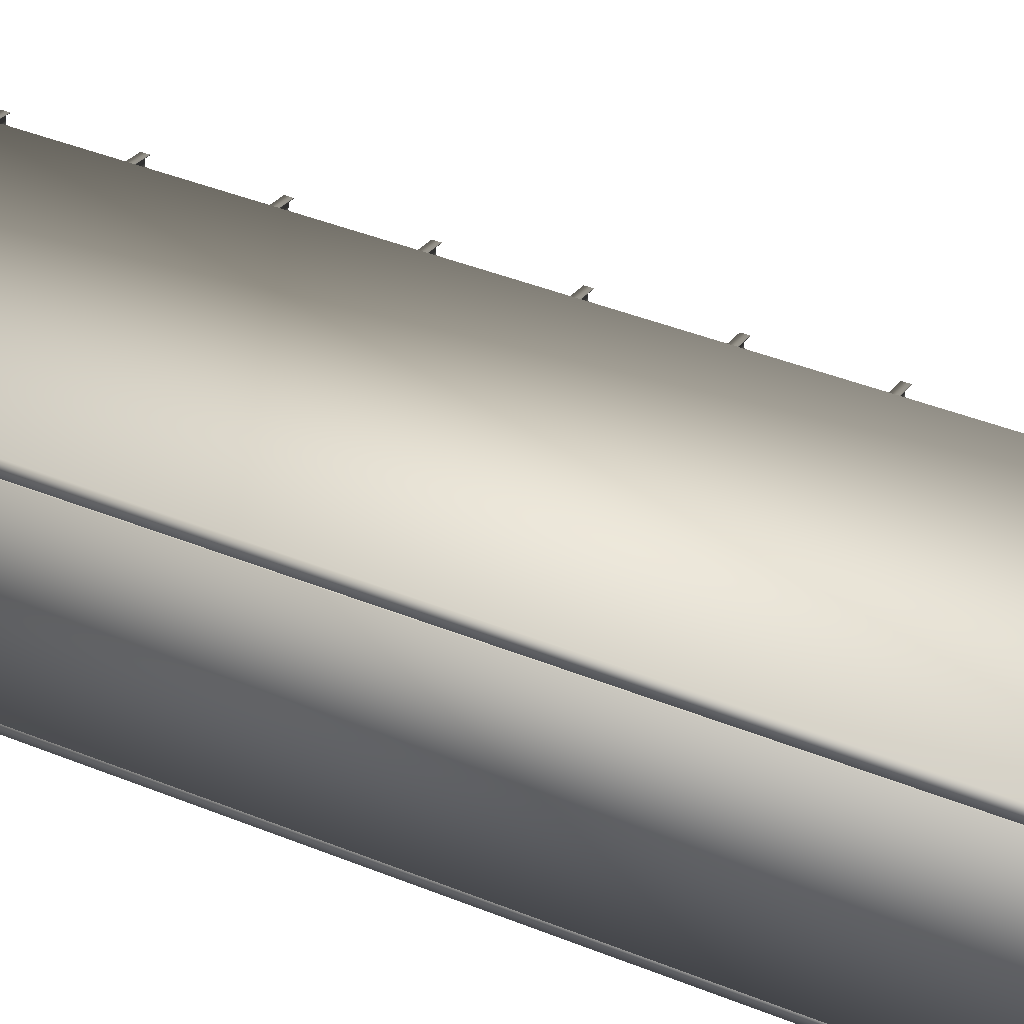
<metadata>
{"format":"obj","ext":"obj","renderer":"f3d","projection":"perspective","resolution":1024,"background":"white","views":[{"elev":39.2,"azim":-62.8,"up":"+Y"}]}
</metadata>
<code>
v  -224.5 156.5 670.7
v  -222.6 167.3 670.7
v  -222.6 167.3 410.8
v  -224.5 156.5 410.8
v  -217.1 176.8 670.7
v  -217.1 176.8 410.8
v  -208.8 183.8 670.7
v  -208.8 183.8 410.8
v  -198.5 187.5 670.7
v  -198.5 187.5 410.8
v  -187.5 187.5 670.7
v  -187.5 187.5 410.8
v  -177.3 183.8 670.7
v  -177.3 183.8 410.8
v  -168.9 176.8 670.7
v  -168.9 176.8 410.8
v  -163.4 167.3 670.7
v  -163.4 167.3 410.8
v  -161.5 156.5 670.7
v  -161.5 156.5 410.8
v  -163.4 145.8 670.7
v  -163.4 145.8 410.8
v  -168.9 136.3 670.7
v  -168.9 136.3 410.8
v  -177.3 129.3 670.7
v  -177.3 129.3 410.8
v  -187.5 125.5 670.7
v  -187.5 125.5 410.8
v  -198.5 125.5 670.7
v  -198.5 125.5 410.8
v  -208.8 129.3 670.7
v  -208.8 129.3 410.8
v  -217.1 136.3 670.7
v  -217.1 136.3 410.8
v  -222.6 145.8 670.7
v  -222.6 145.8 410.8
v  -222.6 167.3 151
v  -224.5 156.5 151
v  -217.1 176.8 151
v  -208.8 183.8 151
v  -198.5 187.5 151
v  -187.5 187.5 151
v  -177.3 183.8 151
v  -168.9 176.8 151
v  -163.4 167.3 151
v  -161.5 156.5 151
v  -163.4 145.8 151
v  -168.9 136.3 151
v  -177.3 129.3 151
v  -187.5 125.5 151
v  -198.5 125.5 151
v  -208.8 129.3 151
v  -217.1 136.3 151
v  -222.6 145.8 151
v  -222.6 167.3 -108.9
v  -224.5 156.5 -108.9
v  -217.1 176.8 -108.9
v  -208.8 183.8 -108.9
v  -198.5 187.5 -108.9
v  -187.5 187.5 -108.9
v  -177.3 183.8 -108.9
v  -168.9 176.8 -108.9
v  -163.4 167.3 -108.9
v  -161.5 156.5 -108.9
v  -163.4 145.8 -108.9
v  -168.9 136.3 -108.9
v  -177.3 129.3 -108.9
v  -187.5 125.5 -108.9
v  -198.5 125.5 -108.9
v  -208.8 129.3 -108.9
v  -217.1 136.3 -108.9
v  -222.6 145.8 -108.9
v  -222.6 167.3 -368.7
v  -224.5 156.5 -368.7
v  -217.1 176.8 -368.7
v  -208.8 183.8 -368.7
v  -198.5 187.5 -368.7
v  -187.5 187.5 -368.7
v  -177.3 183.8 -368.7
v  -168.9 176.8 -368.7
v  -163.4 167.3 -368.7
v  -161.5 156.5 -368.7
v  -163.4 145.8 -368.7
v  -168.9 136.3 -368.7
v  -177.3 129.3 -368.7
v  -187.5 125.5 -368.7
v  -198.5 125.5 -368.7
v  -208.8 129.3 -368.7
v  -217.1 136.3 -368.7
v  -222.6 145.8 -368.7
v  -222.6 167.3 -628.5
v  -224.5 156.5 -628.5
v  -217.1 176.8 -628.5
v  -208.8 183.8 -628.5
v  -198.5 187.5 -628.5
v  -187.5 187.5 -628.5
v  -177.3 183.8 -628.5
v  -168.9 176.8 -628.5
v  -163.4 167.3 -628.5
v  -161.5 156.5 -628.5
v  -163.4 145.8 -628.5
v  -168.9 136.3 -628.5
v  -177.3 129.3 -628.5
v  -187.5 125.5 -628.5
v  -198.5 125.5 -628.5
v  -208.8 129.3 -628.5
v  -217.1 136.3 -628.5
v  -222.6 145.8 -628.5
o Vent
g Vent
f 1 2 3 4
f 2 5 6 3
f 5 7 8 6
f 7 9 10 8
f 9 11 12 10
f 11 13 14 12
f 13 15 16 14
f 15 17 18 16
f 17 19 20 18
f 19 21 22 20
f 21 23 24 22
f 23 25 26 24
f 25 27 28 26
f 27 29 30 28
f 29 31 32 30
f 31 33 34 32
f 33 35 36 34
f 35 1 4 36
f 4 3 37 38
f 3 6 39 37
f 6 8 40 39
f 8 10 41 40
f 10 12 42 41
f 12 14 43 42
f 14 16 44 43
f 16 18 45 44
f 18 20 46 45
f 20 22 47 46
f 22 24 48 47
f 24 26 49 48
f 26 28 50 49
f 28 30 51 50
f 30 32 52 51
f 32 34 53 52
f 34 36 54 53
f 36 4 38 54
f 38 37 55 56
f 37 39 57 55
f 39 40 58 57
f 40 41 59 58
f 41 42 60 59
f 42 43 61 60
f 43 44 62 61
f 44 45 63 62
f 45 46 64 63
f 46 47 65 64
f 47 48 66 65
f 48 49 67 66
f 49 50 68 67
f 50 51 69 68
f 51 52 70 69
f 52 53 71 70
f 53 54 72 71
f 54 38 56 72
f 56 55 73 74
f 55 57 75 73
f 57 58 76 75
f 58 59 77 76
f 59 60 78 77
f 60 61 79 78
f 61 62 80 79
f 62 63 81 80
f 63 64 82 81
f 64 65 83 82
f 65 66 84 83
f 66 67 85 84
f 67 68 86 85
f 68 69 87 86
f 69 70 88 87
f 70 71 89 88
f 71 72 90 89
f 72 56 74 90
f 74 73 91 92
f 73 75 93 91
f 75 76 94 93
f 76 77 95 94
f 77 78 96 95
f 78 79 97 96
f 79 80 98 97
f 80 81 99 98
f 81 82 100 99
f 82 83 101 100
f 83 84 102 101
f 84 85 103 102
f 85 86 104 103
f 86 87 105 104
f 87 88 106 105
f 88 89 107 106
f 89 90 108 107
f 90 74 92 108
f 35 33 31 29 27 25 23 21 19 17 15 13 11 9 7 5 2 1
f 92 91 93 94 95 96 97 98 99 100 101 102 103 104 105 106 107 108
v  -227 194.7 674.6
v  -227 194.7 666.7
v  226.3 103.7 666.7
v  226.3 103.7 674.6
v  -224.7 206.3 674.6
v  228.7 115.2 674.6
v  228.7 115.2 666.7
v  -224.7 206.3 666.7
v  226.5 104.3 674.6
v  -226.9 195.3 674.6
v  226.5 104.3 666.7
v  -226.9 195.3 666.7
v  228.4 114 671
v  228.5 114.6 674.6
v  -224.8 205.7 674.6
v  -225 205 671
v  228.4 114 670.3
v  228.5 114.6 666.7
v  -225 205 670.3
v  -224.8 205.7 666.7
v  226.6 104.9 671
v  -226.8 196 671
v  226.6 104.9 670.3
v  -226.8 196 670.3
o Box001
g Box001
f 109 110 111 112
f 113 114 115 116
f 109 112 117 118
f 112 111 119 117
f 111 110 120 119
f 110 109 118 120
f 121 122 123 124
f 125 126 122 121
f 127 128 126 125
f 124 123 128 127
f 129 121 124 130
f 131 125 121 129
f 132 127 125 131
f 130 124 127 132
f 117 129 130 118
f 119 131 129 117
f 120 132 131 119
f 118 130 132 120
f 122 114 113 123
f 126 115 114 122
f 128 116 115 126
f 123 113 116 128
v  -227 194.7 556.5
v  -227 194.7 548.6
v  226.3 103.7 548.6
v  226.3 103.7 556.5
v  -224.7 206.3 556.5
v  228.7 115.2 556.5
v  228.7 115.2 548.6
v  -224.7 206.3 548.6
v  226.5 104.3 556.5
v  -226.9 195.3 556.5
v  226.5 104.3 548.6
v  -226.9 195.3 548.6
v  228.4 114 552.9
v  228.5 114.6 556.5
v  -224.8 205.7 556.5
v  -225 205 552.9
v  228.4 114 552.2
v  228.5 114.6 548.6
v  -225 205 552.2
v  -224.8 205.7 548.6
v  226.6 104.9 552.9
v  -226.8 196 552.9
v  226.6 104.9 552.2
v  -226.8 196 552.2
o Box002
g Box002
f 133 134 135 136
f 137 138 139 140
f 133 136 141 142
f 136 135 143 141
f 135 134 144 143
f 134 133 142 144
f 145 146 147 148
f 149 150 146 145
f 151 152 150 149
f 148 147 152 151
f 153 145 148 154
f 155 149 145 153
f 156 151 149 155
f 154 148 151 156
f 141 153 154 142
f 143 155 153 141
f 144 156 155 143
f 142 154 156 144
f 146 138 137 147
f 150 139 138 146
f 152 140 139 150
f 147 137 140 152
v  -227 194.7 438.4
v  -227 194.7 430.5
v  226.3 103.7 430.5
v  226.3 103.7 438.4
v  -224.7 206.3 438.4
v  228.7 115.2 438.4
v  228.7 115.2 430.5
v  -224.7 206.3 430.5
v  226.5 104.3 438.4
v  -226.9 195.3 438.4
v  226.5 104.3 430.5
v  -226.9 195.3 430.5
v  228.4 114 434.8
v  228.5 114.6 438.4
v  -224.8 205.7 438.4
v  -225 205 434.8
v  228.4 114 434.1
v  228.5 114.6 430.5
v  -225 205 434.1
v  -224.8 205.7 430.5
v  226.6 104.9 434.8
v  -226.8 196 434.8
v  226.6 104.9 434.1
v  -226.8 196 434.1
o Box003
g Box003
f 157 158 159 160
f 161 162 163 164
f 157 160 165 166
f 160 159 167 165
f 159 158 168 167
f 158 157 166 168
f 169 170 171 172
f 173 174 170 169
f 175 176 174 173
f 172 171 176 175
f 177 169 172 178
f 179 173 169 177
f 180 175 173 179
f 178 172 175 180
f 165 177 178 166
f 167 179 177 165
f 168 180 179 167
f 166 178 180 168
f 170 162 161 171
f 174 163 162 170
f 176 164 163 174
f 171 161 164 176
v  -227 194.7 320.3
v  -227 194.7 312.4
v  226.3 103.7 312.4
v  226.3 103.7 320.3
v  -224.7 206.3 320.3
v  228.7 115.2 320.3
v  228.7 115.2 312.4
v  -224.7 206.3 312.4
v  226.5 104.3 320.3
v  -226.9 195.3 320.3
v  226.5 104.3 312.4
v  -226.9 195.3 312.4
v  228.4 114 316.7
v  228.5 114.6 320.3
v  -224.8 205.7 320.3
v  -225 205 316.7
v  228.4 114 316
v  228.5 114.6 312.4
v  -225 205 316
v  -224.8 205.7 312.4
v  226.6 104.9 316.7
v  -226.8 196 316.7
v  226.6 104.9 316
v  -226.8 196 316
o Box004
g Box004
f 181 182 183 184
f 185 186 187 188
f 181 184 189 190
f 184 183 191 189
f 183 182 192 191
f 182 181 190 192
f 193 194 195 196
f 197 198 194 193
f 199 200 198 197
f 196 195 200 199
f 201 193 196 202
f 203 197 193 201
f 204 199 197 203
f 202 196 199 204
f 189 201 202 190
f 191 203 201 189
f 192 204 203 191
f 190 202 204 192
f 194 186 185 195
f 198 187 186 194
f 200 188 187 198
f 195 185 188 200
v  -227 194.7 202.2
v  -227 194.7 194.3
v  226.3 103.7 194.3
v  226.3 103.7 202.2
v  -224.7 206.3 202.2
v  228.7 115.2 202.2
v  228.7 115.2 194.3
v  -224.7 206.3 194.3
v  226.5 104.3 202.2
v  -226.9 195.3 202.2
v  226.5 104.3 194.3
v  -226.9 195.3 194.3
v  228.4 114 198.6
v  228.5 114.6 202.2
v  -224.8 205.7 202.2
v  -225 205 198.6
v  228.4 114 197.9
v  228.5 114.6 194.3
v  -225 205 197.9
v  -224.8 205.7 194.3
v  226.6 104.9 198.6
v  -226.8 196 198.6
v  226.6 104.9 197.9
v  -226.8 196 197.9
o Box005
g Box005
f 205 206 207 208
f 209 210 211 212
f 205 208 213 214
f 208 207 215 213
f 207 206 216 215
f 206 205 214 216
f 217 218 219 220
f 221 222 218 217
f 223 224 222 221
f 220 219 224 223
f 225 217 220 226
f 227 221 217 225
f 228 223 221 227
f 226 220 223 228
f 213 225 226 214
f 215 227 225 213
f 216 228 227 215
f 214 226 228 216
f 218 210 209 219
f 222 211 210 218
f 224 212 211 222
f 219 209 212 224
v  -227 194.7 84.06
v  -227 194.7 76.18
v  226.3 103.7 76.18
v  226.3 103.7 84.06
v  -224.7 206.3 84.06
v  228.7 115.2 84.06
v  228.7 115.2 76.18
v  -224.7 206.3 76.18
v  226.5 104.3 84.06
v  -226.9 195.3 84.06
v  226.5 104.3 76.18
v  -226.9 195.3 76.18
v  228.4 114 80.44
v  228.5 114.6 84.06
v  -224.8 205.7 84.06
v  -225 205 80.44
v  228.4 114 79.8
v  228.5 114.6 76.18
v  -225 205 79.8
v  -224.8 205.7 76.18
v  226.6 104.9 80.44
v  -226.8 196 80.44
v  226.6 104.9 79.8
v  -226.8 196 79.8
o Box006
g Box006
f 229 230 231 232
f 233 234 235 236
f 229 232 237 238
f 232 231 239 237
f 231 230 240 239
f 230 229 238 240
f 241 242 243 244
f 245 246 242 241
f 247 248 246 245
f 244 243 248 247
f 249 241 244 250
f 251 245 241 249
f 252 247 245 251
f 250 244 247 252
f 237 249 250 238
f 239 251 249 237
f 240 252 251 239
f 238 250 252 240
f 242 234 233 243
f 246 235 234 242
f 248 236 235 246
f 243 233 236 248
v  -227 194.7 -388.4
v  -227 194.7 -396.3
v  226.3 103.7 -396.3
v  226.3 103.7 -388.4
v  -224.7 206.3 -388.4
v  228.7 115.2 -388.4
v  228.7 115.2 -396.3
v  -224.7 206.3 -396.3
v  226.5 104.3 -388.4
v  -226.9 195.3 -388.4
v  226.5 104.3 -396.3
v  -226.9 195.3 -396.3
v  228.4 114 -392
v  228.5 114.6 -388.4
v  -224.8 205.7 -388.4
v  -225 205 -392
v  228.4 114 -392.6
v  228.5 114.6 -396.3
v  -225 205 -392.6
v  -224.8 205.7 -396.3
v  226.6 104.9 -392
v  -226.8 196 -392
v  226.6 104.9 -392.6
v  -226.8 196 -392.6
o Box007
g Box007
f 253 254 255 256
f 257 258 259 260
f 253 256 261 262
f 256 255 263 261
f 255 254 264 263
f 254 253 262 264
f 265 266 267 268
f 269 270 266 265
f 271 272 270 269
f 268 267 272 271
f 273 265 268 274
f 275 269 265 273
f 276 271 269 275
f 274 268 271 276
f 261 273 274 262
f 263 275 273 261
f 264 276 275 263
f 262 274 276 264
f 266 258 257 267
f 270 259 258 266
f 272 260 259 270
f 267 257 260 272
v  -227 194.7 -270.3
v  -227 194.7 -278.1
v  226.3 103.7 -278.1
v  226.3 103.7 -270.3
v  -224.7 206.3 -270.3
v  228.7 115.2 -270.3
v  228.7 115.2 -278.1
v  -224.7 206.3 -278.1
v  226.5 104.3 -270.3
v  -226.9 195.3 -270.3
v  226.5 104.3 -278.1
v  -226.9 195.3 -278.1
v  228.4 114 -273.9
v  228.5 114.6 -270.3
v  -224.8 205.7 -270.3
v  -225 205 -273.9
v  228.4 114 -274.5
v  228.5 114.6 -278.1
v  -225 205 -274.5
v  -224.8 205.7 -278.1
v  226.6 104.9 -273.9
v  -226.8 196 -273.9
v  226.6 104.9 -274.5
v  -226.8 196 -274.5
o Box008
g Box008
f 277 278 279 280
f 281 282 283 284
f 277 280 285 286
f 280 279 287 285
f 279 278 288 287
f 278 277 286 288
f 289 290 291 292
f 293 294 290 289
f 295 296 294 293
f 292 291 296 295
f 297 289 292 298
f 299 293 289 297
f 300 295 293 299
f 298 292 295 300
f 285 297 298 286
f 287 299 297 285
f 288 300 299 287
f 286 298 300 288
f 290 282 281 291
f 294 283 282 290
f 296 284 283 294
f 291 281 284 296
v  -227 194.7 -34.05
v  -227 194.7 -41.93
v  226.3 103.7 -41.93
v  226.3 103.7 -34.05
v  -224.7 206.3 -34.05
v  228.7 115.2 -34.05
v  228.7 115.2 -41.93
v  -224.7 206.3 -41.93
v  226.5 104.3 -34.05
v  -226.9 195.3 -34.05
v  226.5 104.3 -41.93
v  -226.9 195.3 -41.93
v  228.4 114 -37.67
v  228.5 114.6 -34.05
v  -224.8 205.7 -34.05
v  -225 205 -37.67
v  228.4 114 -38.31
v  228.5 114.6 -41.93
v  -225 205 -38.31
v  -224.8 205.7 -41.93
v  226.6 104.9 -37.67
v  -226.8 196 -37.67
v  226.6 104.9 -38.31
v  -226.8 196 -38.31
o Box009
g Box009
f 301 302 303 304
f 305 306 307 308
f 301 304 309 310
f 304 303 311 309
f 303 302 312 311
f 302 301 310 312
f 313 314 315 316
f 317 318 314 313
f 319 320 318 317
f 316 315 320 319
f 321 313 316 322
f 323 317 313 321
f 324 319 317 323
f 322 316 319 324
f 309 321 322 310
f 311 323 321 309
f 312 324 323 311
f 310 322 324 312
f 314 306 305 315
f 318 307 306 314
f 320 308 307 318
f 315 305 308 320
v  -227 194.7 -152.2
v  -227 194.7 -160
v  226.3 103.7 -160
v  226.3 103.7 -152.2
v  -224.7 206.3 -152.2
v  228.7 115.2 -152.2
v  228.7 115.2 -160
v  -224.7 206.3 -160
v  226.5 104.3 -152.2
v  -226.9 195.3 -152.2
v  226.5 104.3 -160
v  -226.9 195.3 -160
v  228.4 114 -155.8
v  228.5 114.6 -152.2
v  -224.8 205.7 -152.2
v  -225 205 -155.8
v  228.4 114 -156.4
v  228.5 114.6 -160
v  -225 205 -156.4
v  -224.8 205.7 -160
v  226.6 104.9 -155.8
v  -226.8 196 -155.8
v  226.6 104.9 -156.4
v  -226.8 196 -156.4
o Box010
g Box010
f 325 326 327 328
f 329 330 331 332
f 325 328 333 334
f 328 327 335 333
f 327 326 336 335
f 326 325 334 336
f 337 338 339 340
f 341 342 338 337
f 343 344 342 341
f 340 339 344 343
f 345 337 340 346
f 347 341 337 345
f 348 343 341 347
f 346 340 343 348
f 333 345 346 334
f 335 347 345 333
f 336 348 347 335
f 334 346 348 336
f 338 330 329 339
f 342 331 330 338
f 344 332 331 342
f 339 329 332 344
v  -227 194.7 -506.5
v  -227 194.7 -514.4
v  226.3 103.7 -514.4
v  226.3 103.7 -506.5
v  -224.7 206.3 -506.5
v  228.7 115.2 -506.5
v  228.7 115.2 -514.4
v  -224.7 206.3 -514.4
v  226.5 104.3 -506.5
v  -226.9 195.3 -506.5
v  226.5 104.3 -514.4
v  -226.9 195.3 -514.4
v  228.4 114 -510.1
v  228.5 114.6 -506.5
v  -224.8 205.7 -506.5
v  -225 205 -510.1
v  228.4 114 -510.8
v  228.5 114.6 -514.4
v  -225 205 -510.8
v  -224.8 205.7 -514.4
v  226.6 104.9 -510.1
v  -226.8 196 -510.1
v  226.6 104.9 -510.8
v  -226.8 196 -510.8
o Box011
g Box011
f 349 350 351 352
f 353 354 355 356
f 349 352 357 358
f 352 351 359 357
f 351 350 360 359
f 350 349 358 360
f 361 362 363 364
f 365 366 362 361
f 367 368 366 365
f 364 363 368 367
f 369 361 364 370
f 371 365 361 369
f 372 367 365 371
f 370 364 367 372
f 357 369 370 358
f 359 371 369 357
f 360 372 371 359
f 358 370 372 360
f 362 354 353 363
f 366 355 354 362
f 368 356 355 366
f 363 353 356 368
v  -227 194.7 -624.6
v  -227 194.7 -632.5
v  226.3 103.7 -632.5
v  226.3 103.7 -624.6
v  -224.7 206.3 -624.6
v  228.7 115.2 -624.6
v  228.7 115.2 -632.5
v  -224.7 206.3 -632.5
v  226.5 104.3 -624.6
v  -226.9 195.3 -624.6
v  226.5 104.3 -632.5
v  -226.9 195.3 -632.5
v  228.4 114 -628.2
v  228.5 114.6 -624.6
v  -224.8 205.7 -624.6
v  -225 205 -628.2
v  228.4 114 -628.9
v  228.5 114.6 -632.5
v  -225 205 -628.9
v  -224.8 205.7 -632.5
v  226.6 104.9 -628.2
v  -226.8 196 -628.2
v  226.6 104.9 -628.9
v  -226.8 196 -628.9
o Beam
g Beam
f 373 374 375 376
f 377 378 379 380
f 373 376 381 382
f 376 375 383 381
f 375 374 384 383
f 374 373 382 384
f 385 386 387 388
f 389 390 386 385
f 391 392 390 389
f 388 387 392 391
f 393 385 388 394
f 395 389 385 393
f 396 391 389 395
f 394 388 391 396
f 381 393 394 382
f 383 395 393 381
f 384 396 395 383
f 382 394 396 384
f 386 378 377 387
f 390 379 378 386
f 392 380 379 390
f 387 377 380 392
v  -225.6 -14.8 671.6
v  -225.6 -14.8 -627.6
v  176 -14.8 -627.6
v  176 -14.8 671.6
v  -225.6 -1.016 671.6
v  176 -1.016 671.6
v  176 -1.016 -627.6
v  -225.6 -1.016 -627.6
o Floor
g Floor
f 397 398 399 400
f 401 402 403 404
f 397 400 402 401
f 400 399 403 402
f 399 398 404 403
f 398 397 401 404
v  -225.4 -0.4564 -628.5
v  -225.4 208.2 -628.5
v  176.2 126 -628.5
v  176.2 -0.4564 -628.5
v  -225.4 -0.4564 -624.6
v  176.2 -0.4564 -624.6
v  176.2 126 -624.6
v  -225.4 208.2 -624.6
o SWall1
g SWall1
f 405 406 407 408
f 409 410 411 412
f 405 408 410 409
f 408 407 411 410
f 407 406 412 411
f 406 405 409 412
v  -225.4 -0.9472 670.7
v  -225.4 207.7 670.7
v  176.2 125.5 670.7
v  176.2 -0.9472 670.7
v  -225.4 -0.9472 674.6
v  176.2 -0.9472 674.6
v  176.2 125.5 674.6
v  -225.4 207.7 674.6
o SWall2
g SWall2
f 413 414 415 416
f 417 418 419 420
f 413 416 418 417
f 416 415 419 418
f 415 414 420 419
f 414 413 417 420
v  -231.2 210.6 671.6
v  -231.2 210.6 -627.6
v  181.7 125.3 -627.6
v  181.7 125.3 671.6
v  -228.4 224.1 671.6
v  184.5 138.8 671.6
v  184.5 138.8 -627.6
v  -228.4 224.1 -627.6
o Ceiling
g Ceiling
f 421 422 423 424
f 425 426 427 428
f 421 424 426 425
f 424 423 427 426
f 423 422 428 427
f 422 421 425 428
v  -225.6 -0.8389 -628.5
v  -225.6 207.8 -628.5
v  -225.6 207.8 670.7
v  -225.6 -0.8389 670.7
v  -229.6 -0.8389 -628.5
v  -229.6 -0.8389 670.7
v  -229.6 207.8 670.7
v  -229.6 207.8 -628.5
o BWall2
g BWall2
f 429 430 431 432
f 433 434 435 436
f 429 432 434 433
f 432 431 435 434
f 431 430 436 435
f 430 429 433 436
v  176 -0.9713 -628.5
v  176 128.9 -628.5
v  176 128.9 -37.99
v  176 -0.9713 -37.99
v  172 -0.9713 -628.5
v  172 -0.9713 -37.99
v  172 128.9 -37.99
v  172 128.9 -628.5
o StairsWallO
g StairsWallO
f 437 438 439 440
f 441 442 443 444
f 437 440 442 441
f 440 439 443 442
f 439 438 444 443
f 438 437 441 444
v  46.03 -0.9885 -193.4
v  46.03 -0.9885 -37.99
v  46.03 153.3 -37.99
v  46.03 153.3 -193.7
v  46.03 80.99 -193.6
v  49.97 -0.9885 -37.99
v  49.97 153.3 -37.99
v  49.97 153.3 -193.4
v  49.97 153.3 -628.5
v  49.97 -0.9885 -628.5
v  46.03 -0.9885 -628.5
v  46.03 153.3 -628.5
v  49.97 153.3 -235.3
v  49.97 80.75 -193.5
v  49.97 81.02 -235.4
v  46.03 153.3 -235.4
v  46.29 153.3 -235.4
v  46.03 -0.9885 -235.4
v  46.03 80.99 -235.4
v  49.97 -0.9885 -236.2
v  49.97 -0.9885 -193.5
o StairsWallI
g StairsWallI
f 445 446 447 448 449
f 450 451 447 446
f 451 452 448 447
f 453 454 455 456
f 457 452 458 459
f 452 457 460 448
f 461 457 453 456 460
f 460 457 461
f 460 456 455 462 463
f 448 460 463 449
f 457 459 464 454 453
f 452 451 450 465 458
f 465 445 449 458
f 449 463 459 458
f 464 459 463 462
v  176 -0.9713 -37.74
v  176 128.9 -37.74
v  176 128.9 670.9
v  176 -0.9713 670.9
v  175.2 -0.9713 -37.74
v  175.2 -0.9713 670.9
v  175.2 128.9 670.9
v  175.2 128.9 -37.74
o Windows
g Windows
f 466 467 468 469
f 470 471 472 473
f 466 469 471 470
f 469 468 472 471
f 468 467 473 472
f 467 466 470 473
v  172.4 -1.027 -37.99
v  172.4 78.45 -37.99
v  131 78.45 -37.99
v  131.3 -1.027 -37.99
v  46.21 78.45 -41.93
v  46.21 153.5 -41.93
v  172.4 127.6 -41.93
v  172.4 78.49 -41.93
v  131 78.48 -41.93
v  89.07 78.46 -41.93
v  46.21 -1.027 -37.99
v  46.21 78.45 -37.99
v  46.21 -1.027 -41.93
v  46.21 153.5 -37.99
v  172.4 127.6 -37.99
v  88.91 78.45 -37.99
v  88.91 -1.027 -37.99
v  172.4 -1.027 -41.93
v  88.91 -1.027 -41.93
v  131.3 -1.027 -41.93
o OfficeWall
g OfficeWall
f 474 475 476 477
f 478 479 480 481 482 483
f 484 485 478 486
f 487 488 480 479
f 488 475 481 480
f 475 488 487 485 489 476
f 489 485 484 490
f 485 487 479 478
f 475 474 491 481
f 492 486 478 483
f 482 481 491 493
f 477 476 482 493
f 482 476 489 483
f 492 483 489 490
v  172.4 -1.027 -167.9
v  172.4 127.6 -167.9
v  46.21 153.5 -167.9
v  46.21 -1.027 -167.9
v  172.4 -1.027 -171.8
v  46.21 -1.027 -171.8
v  46.21 153.5 -171.8
v  172.4 127.6 -171.8
o OfficeWall001
g OfficeWall001
f 494 495 496 497
f 498 499 500 501
f 494 497 499 498
f 497 496 500 499
f 496 495 501 500
f 495 494 498 501
v  88.5 -1.043 -40.84
v  88.5 79.61 -40.84
v  131.5 79.61 -40.84
v  131.5 -1.043 -40.84
v  88.5 -1.043 -39.66
v  131.5 -1.043 -39.66
v  131.5 79.61 -39.66
v  88.5 79.61 -39.66
o Box012
g Box012
f 502 503 504 505
f 506 507 508 509
f 502 505 507 506
f 505 504 508 507
f 504 503 509 508
f 503 502 506 509
v  48 -1.043 -193
v  48 79.61 -193
v  48 79.61 -236
v  48 -1.043 -236
v  49.18 -1.043 -193
v  49.18 -1.043 -236
v  49.18 79.61 -236
v  49.18 79.61 -193
o Box013
g Box013
f 510 511 512 513
f 514 515 516 517
f 510 513 515 514
f 513 512 516 515
f 512 511 517 516
f 511 510 514 517

</code>
